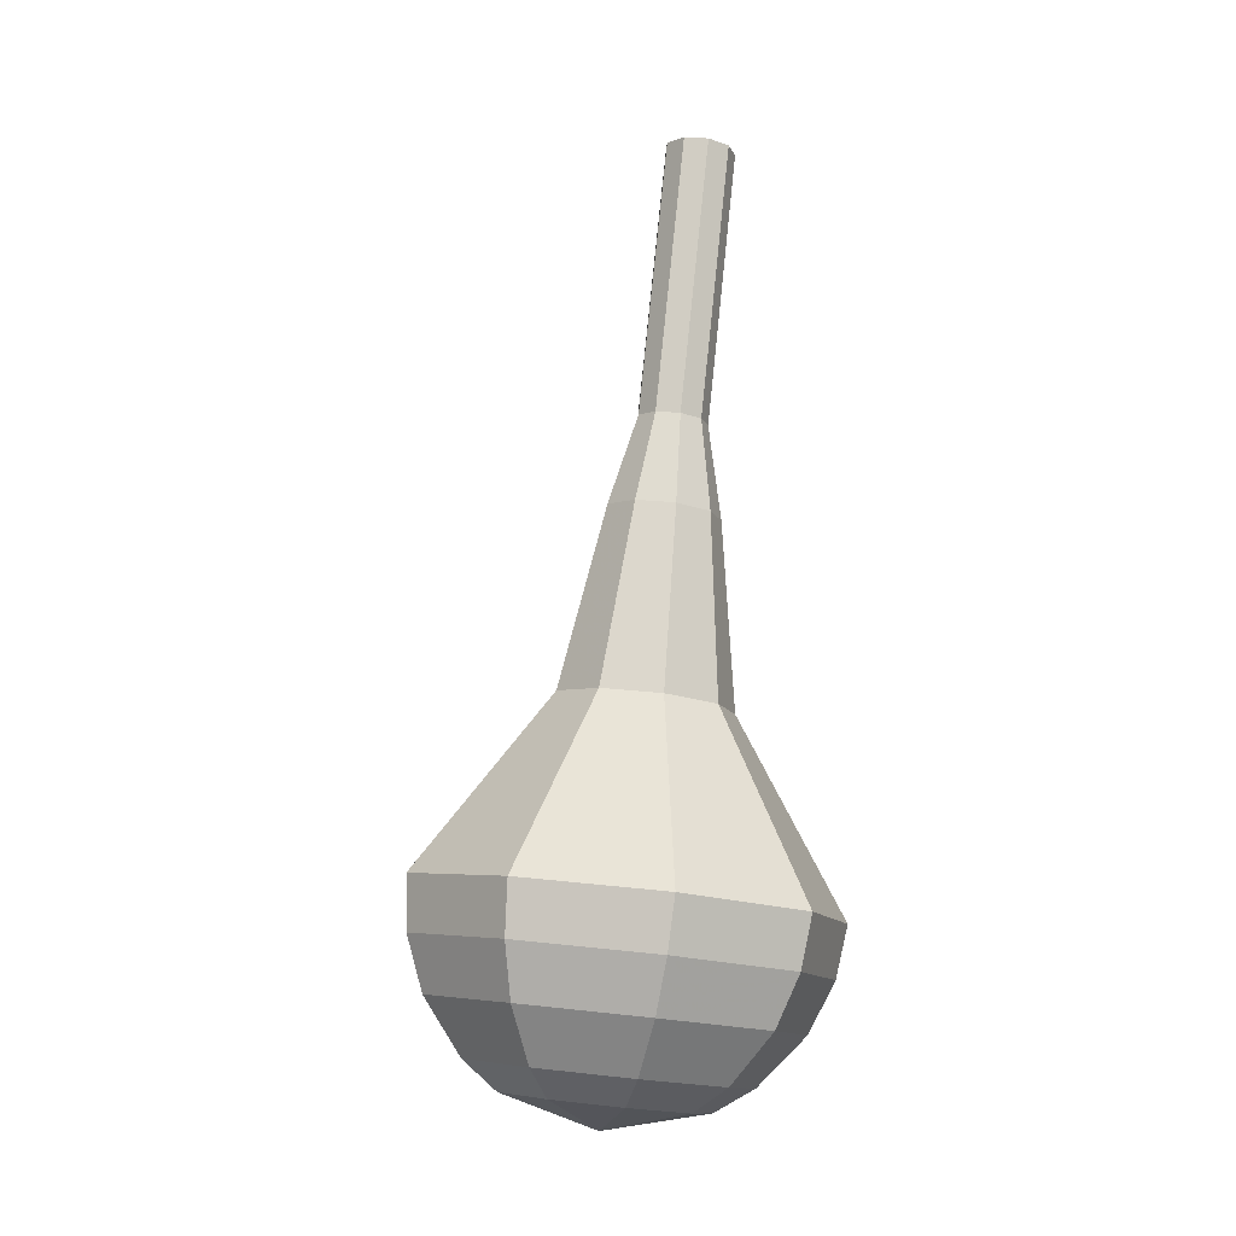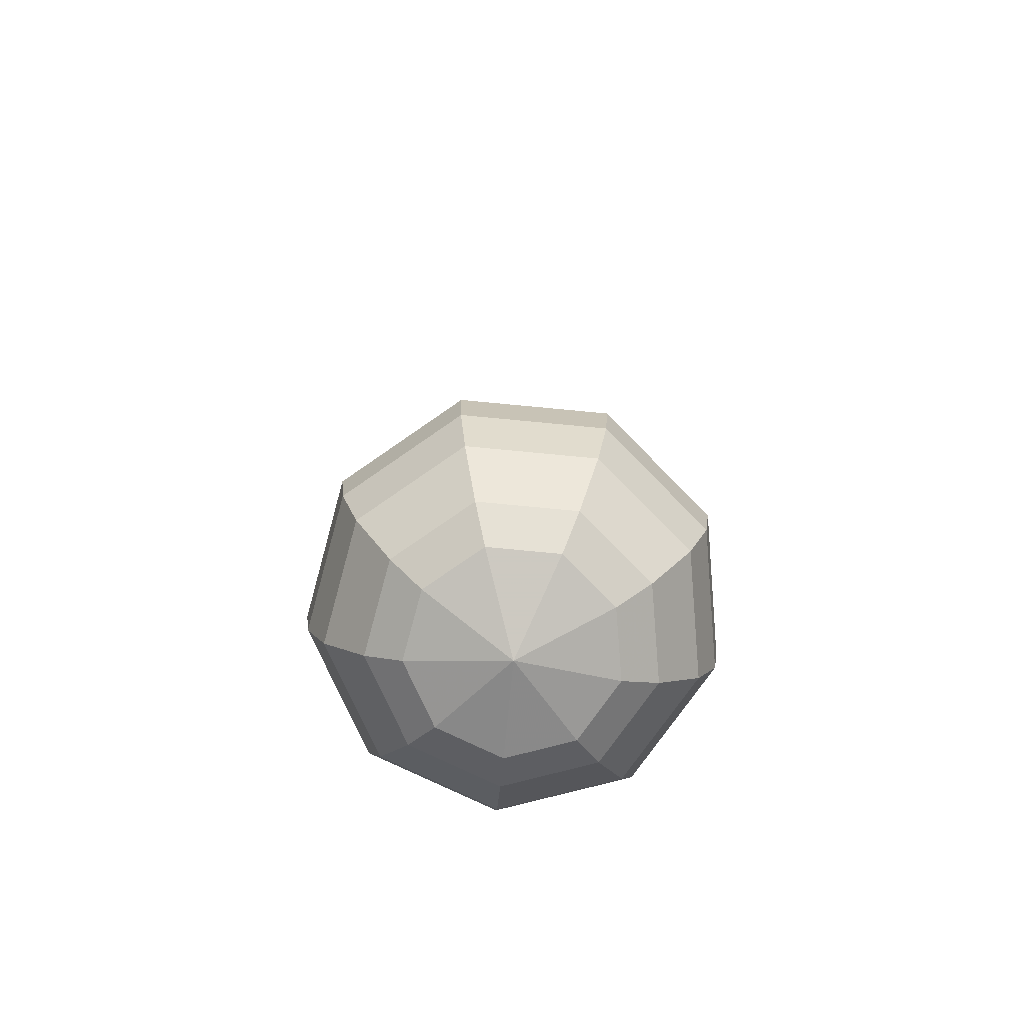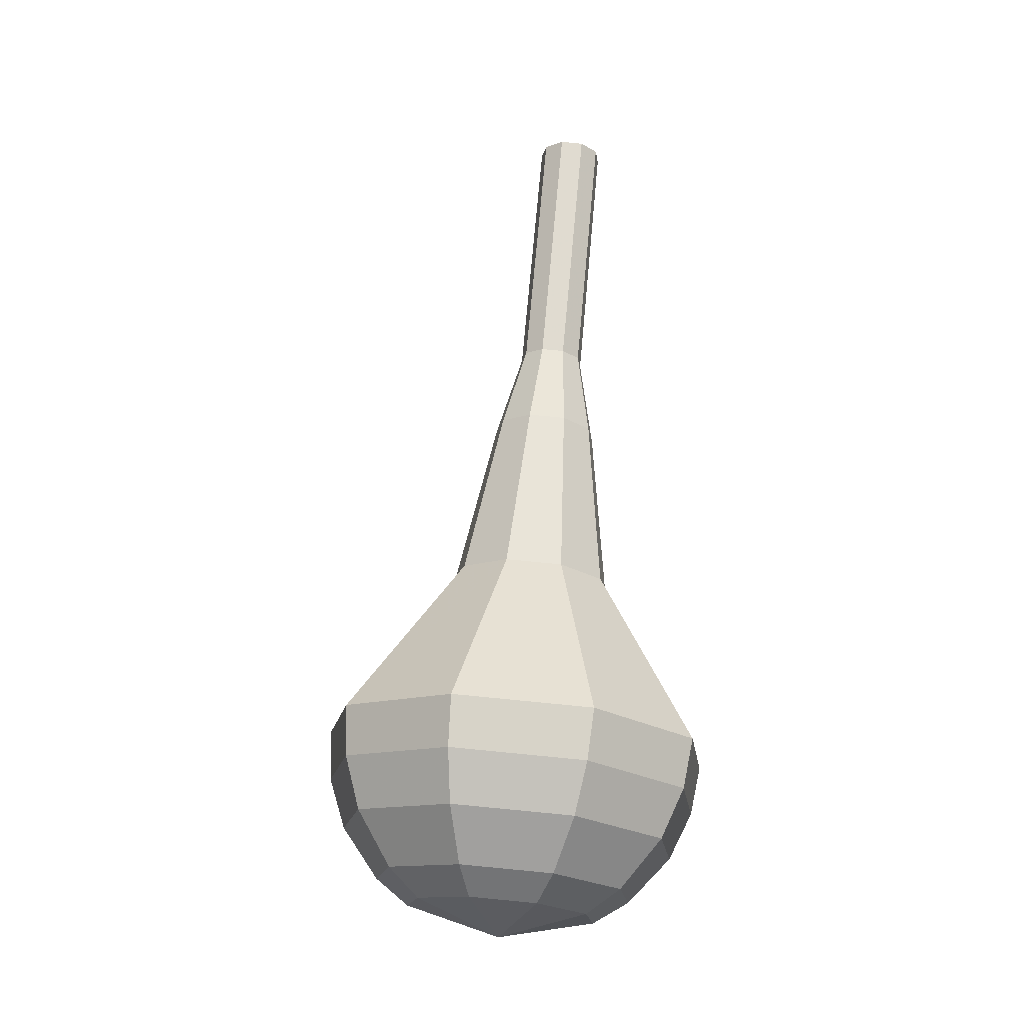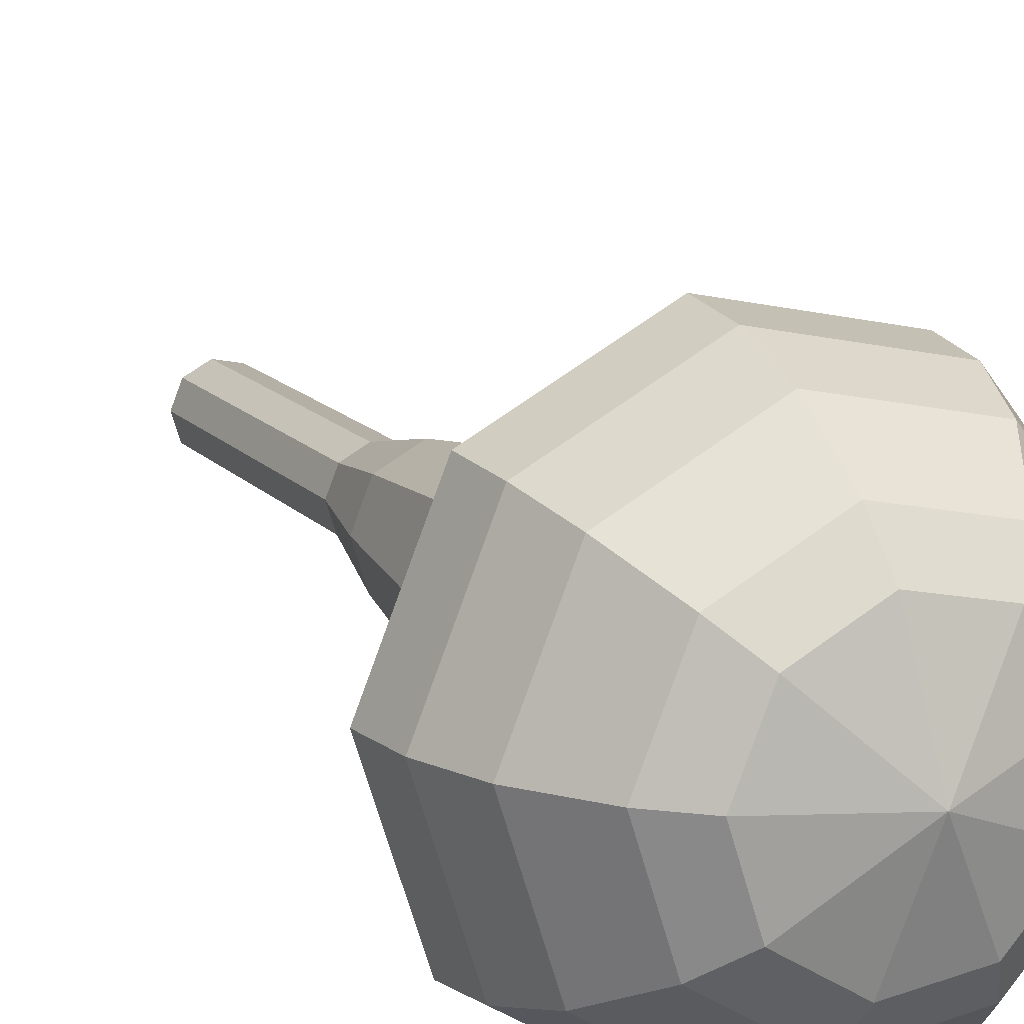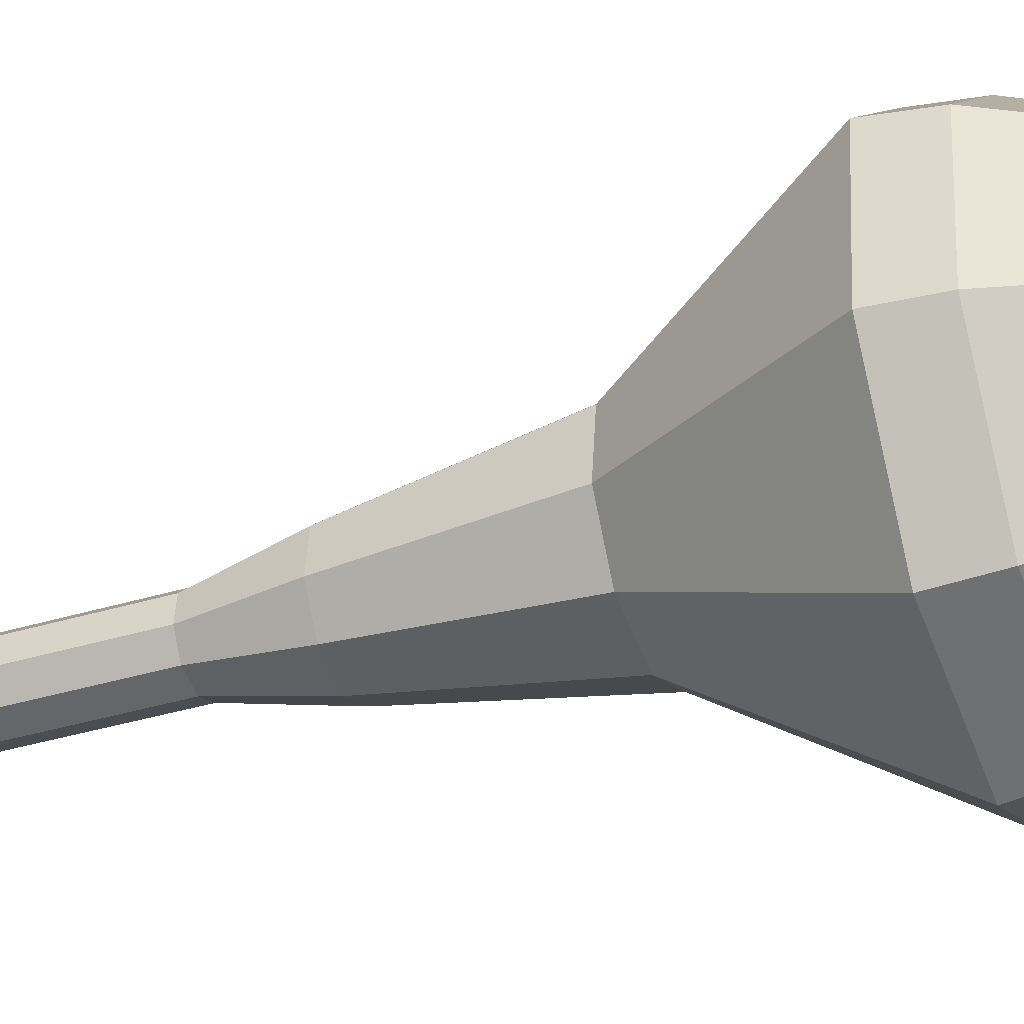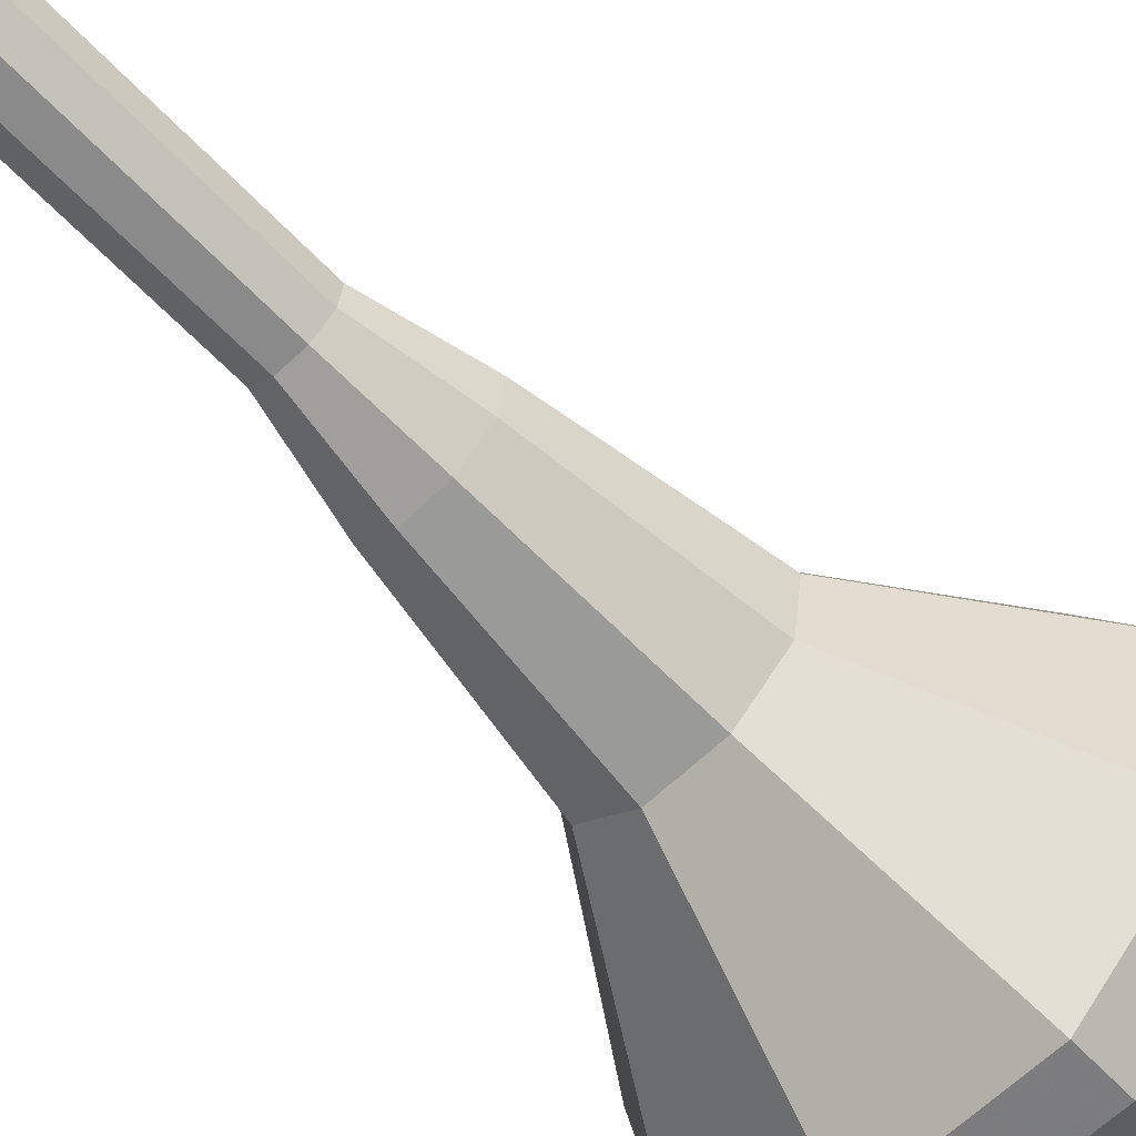
<metadata>
{"format":"obj","ext":"obj","renderer":"f3d","projection":"perspective","resolution":1024,"background":"white","views":[{"elev":-6.5,"azim":-116.4,"up":"+Z"},{"elev":-70.9,"azim":-169.8,"up":"+Z"},{"elev":-14.9,"azim":-126.1,"up":"+Z"},{"elev":21.7,"azim":155.5,"up":"+Y"},{"elev":-17.0,"azim":111.7,"up":"+Y"},{"elev":-71.6,"azim":44.4,"up":"+Y"}]}
</metadata>
<code>
g tube1
v 165.5 139.9 188.6
v 165.3 139.1 188.5
v 164.6 138.6 188.4
v 163.8 138.7 188.4
v 163.2 139.3 188.5
v 163.1 140.1 188.6
v 163.6 140.8 188.7
v 164.4 141.1 188.7
v 165.2 140.7 188.7
v 165.5 139.9 188.6
v 165.5 140.3 185.3
v 165.3 139.5 185.2
v 164.6 139 185.2
v 163.7 139.1 185.2
v 163.1 139.7 185.3
v 163.1 140.5 185.4
v 163.5 141.2 185.5
v 164.4 141.5 185.5
v 165.1 141.1 185.4
v 165.5 140.3 185.3
v 165.5 140.7 182.1
v 165.3 139.9 182
v 164.6 139.4 181.9
v 163.7 139.5 181.9
v 163.1 140.1 182
v 163 140.9 182.1
v 163.5 141.6 182.2
v 164.3 141.9 182.2
v 165.1 141.5 182.2
v 165.5 140.7 182.1
v 165.4 141.1 178.8
v 165.2 140.3 178.7
v 164.5 139.8 178.7
v 163.7 139.9 178.7
v 163.1 140.5 178.7
v 163 141.3 178.9
v 163.5 142 178.9
v 164.3 142.2 178.9
v 165.1 141.9 178.9
v 165.4 141.1 178.8
v 166.2 141.6 175.5
v 165.8 140.3 175.4
v 164.7 139.5 175.3
v 163.3 139.6 175.3
v 162.3 140.5 175.5
v 162.2 141.9 175.6
v 163 143 175.8
v 164.3 143.4 175.8
v 165.6 142.8 175.7
v 166.2 141.6 175.5
v 167.2 142.5 169
v 166.6 140.5 168.8
v 164.9 139.2 168.6
v 162.8 139.4 168.7
v 161.3 140.9 168.9
v 161.1 143 169.1
v 162.3 144.7 169.3
v 164.3 145.3 169.4
v 166.3 144.4 169.3
v 167.2 142.5 169
v 171.5 143.7 162.5
v 170.2 138.8 161.9
v 166 135.8 161.6
v 160.9 136.2 161.7
v 157.2 139.8 162.2
v 156.7 144.9 162.8
v 159.7 149.1 163.3
v 164.6 150.4 163.4
v 169.3 148.3 163.1
v 171.5 143.7 162.5
v 171.2 143.9 160.6
v 170 139.1 160.1
v 165.9 136.3 159.8
v 161 136.7 159.9
v 157.4 140.1 160.3
v 157 145 160.9
v 159.8 149.1 161.4
v 164.6 150.4 161.5
v 169.1 148.4 161.2
v 171.2 143.9 160.6
v 170.4 144.1 158.8
v 169.3 139.8 158.3
v 165.7 137.2 158
v 161.3 137.6 158.1
v 158.1 140.7 158.5
v 157.7 145.1 159
v 160.2 148.7 159.5
v 164.5 149.9 159.6
v 168.5 148.1 159.3
v 170.4 144.1 158.8
v 168.9 144.2 156.9
v 168 140.9 156.5
v 165.3 138.9 156.3
v 161.9 139.2 156.4
v 159.5 141.6 156.7
v 159.1 144.9 157.1
v 161.1 147.7 157.4
v 164.3 148.6 157.5
v 167.4 147.2 157.3
v 168.9 144.2 156.9
v 167.5 144.1 156
v 166.9 141.8 155.7
v 164.9 140.3 155.6
v 162.4 140.5 155.6
v 160.6 142.2 155.8
v 160.4 144.7 156.1
v 161.8 146.7 156.4
v 164.2 147.4 156.4
v 166.5 146.4 156.3
v 167.5 144.1 156
v 163.9 143.9 155.1
v 163.9 143.9 155.1
v 163.9 143.9 155.1
v 163.9 143.9 155.1
v 163.9 143.9 155.1
v 163.9 143.9 155.1
v 163.9 143.9 155.1
v 163.9 143.9 155.1
v 163.9 143.9 155.1
v 163.9 143.9 155.1
f 1 2 12
f 12 11 1
f 2 3 13
f 13 12 2
f 3 4 14
f 14 13 3
f 4 5 15
f 15 14 4
f 5 6 16
f 16 15 5
f 6 7 17
f 17 16 6
f 7 8 18
f 18 17 7
f 8 9 19
f 19 18 8
f 9 10 20
f 20 19 9
f 11 12 22
f 22 21 11
f 12 13 23
f 23 22 12
f 13 14 24
f 24 23 13
f 14 15 25
f 25 24 14
f 15 16 26
f 26 25 15
f 16 17 27
f 27 26 16
f 17 18 28
f 28 27 17
f 18 19 29
f 29 28 18
f 19 20 30
f 30 29 19
f 21 22 32
f 32 31 21
f 22 23 33
f 33 32 22
f 23 24 34
f 34 33 23
f 24 25 35
f 35 34 24
f 25 26 36
f 36 35 25
f 26 27 37
f 37 36 26
f 27 28 38
f 38 37 27
f 28 29 39
f 39 38 28
f 29 30 40
f 40 39 29
f 31 32 42
f 42 41 31
f 32 33 43
f 43 42 32
f 33 34 44
f 44 43 33
f 34 35 45
f 45 44 34
f 35 36 46
f 46 45 35
f 36 37 47
f 47 46 36
f 37 38 48
f 48 47 37
f 38 39 49
f 49 48 38
f 39 40 50
f 50 49 39
f 41 42 52
f 52 51 41
f 42 43 53
f 53 52 42
f 43 44 54
f 54 53 43
f 44 45 55
f 55 54 44
f 45 46 56
f 56 55 45
f 46 47 57
f 57 56 46
f 47 48 58
f 58 57 47
f 48 49 59
f 59 58 48
f 49 50 60
f 60 59 49
f 51 52 62
f 62 61 51
f 52 53 63
f 63 62 52
f 53 54 64
f 64 63 53
f 54 55 65
f 65 64 54
f 55 56 66
f 66 65 55
f 56 57 67
f 67 66 56
f 57 58 68
f 68 67 57
f 58 59 69
f 69 68 58
f 59 60 70
f 70 69 59
f 61 62 72
f 72 71 61
f 62 63 73
f 73 72 62
f 63 64 74
f 74 73 63
f 64 65 75
f 75 74 64
f 65 66 76
f 76 75 65
f 66 67 77
f 77 76 66
f 67 68 78
f 78 77 67
f 68 69 79
f 79 78 68
f 69 70 80
f 80 79 69
f 71 72 82
f 82 81 71
f 72 73 83
f 83 82 72
f 73 74 84
f 84 83 73
f 74 75 85
f 85 84 74
f 75 76 86
f 86 85 75
f 76 77 87
f 87 86 76
f 77 78 88
f 88 87 77
f 78 79 89
f 89 88 78
f 79 80 90
f 90 89 79
f 81 82 92
f 92 91 81
f 82 83 93
f 93 92 82
f 83 84 94
f 94 93 83
f 84 85 95
f 95 94 84
f 85 86 96
f 96 95 85
f 86 87 97
f 97 96 86
f 87 88 98
f 98 97 87
f 88 89 99
f 99 98 88
f 89 90 100
f 100 99 89
f 91 92 102
f 102 101 91
f 92 93 103
f 103 102 92
f 93 94 104
f 104 103 93
f 94 95 105
f 105 104 94
f 95 96 106
f 106 105 95
f 96 97 107
f 107 106 96
f 97 98 108
f 108 107 97
f 98 99 109
f 109 108 98
f 99 100 110
f 110 109 99
f 101 102 112
f 112 111 101
f 102 103 113
f 113 112 102
f 103 104 114
f 114 113 103
f 104 105 115
f 115 114 104
f 105 106 116
f 116 115 105
f 106 107 117
f 117 116 106
f 107 108 118
f 118 117 107
f 108 109 119
f 119 118 108
f 109 110 120
f 120 119 109
g

</code>
